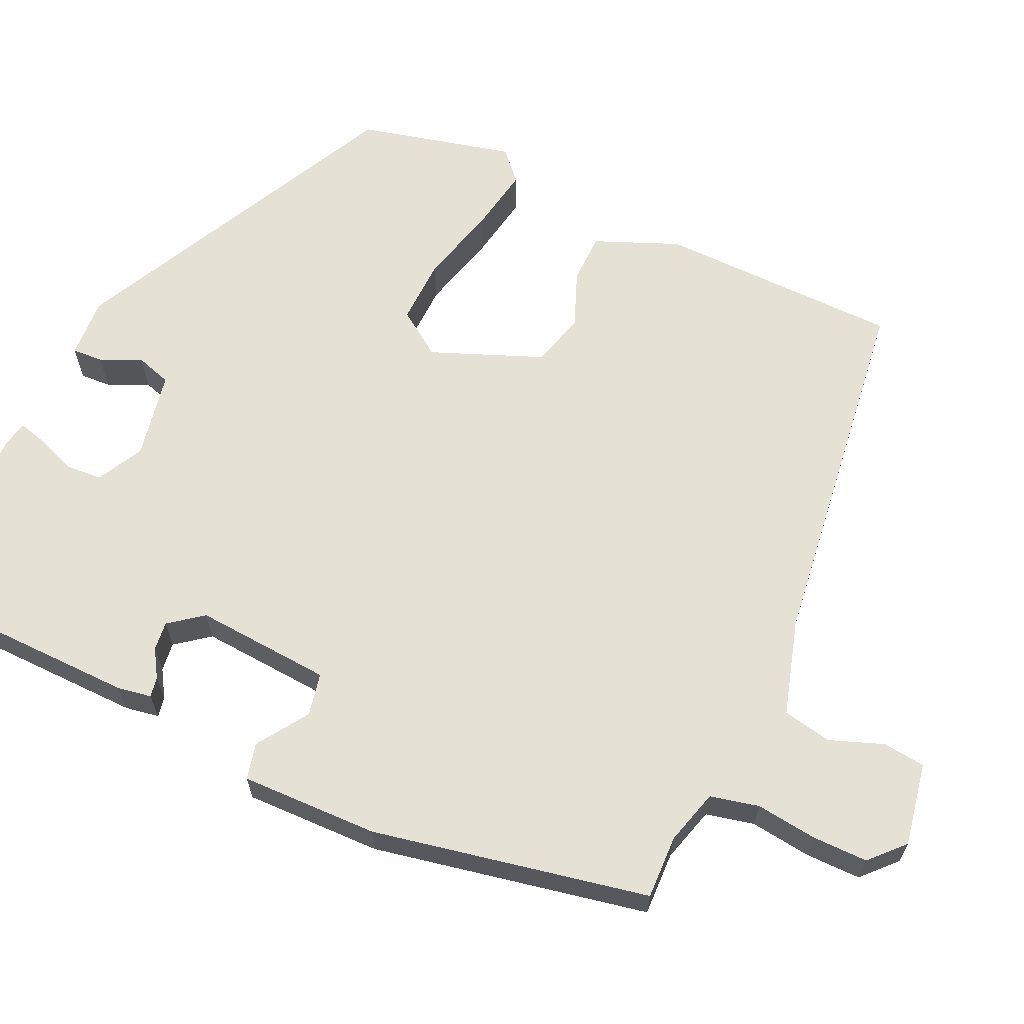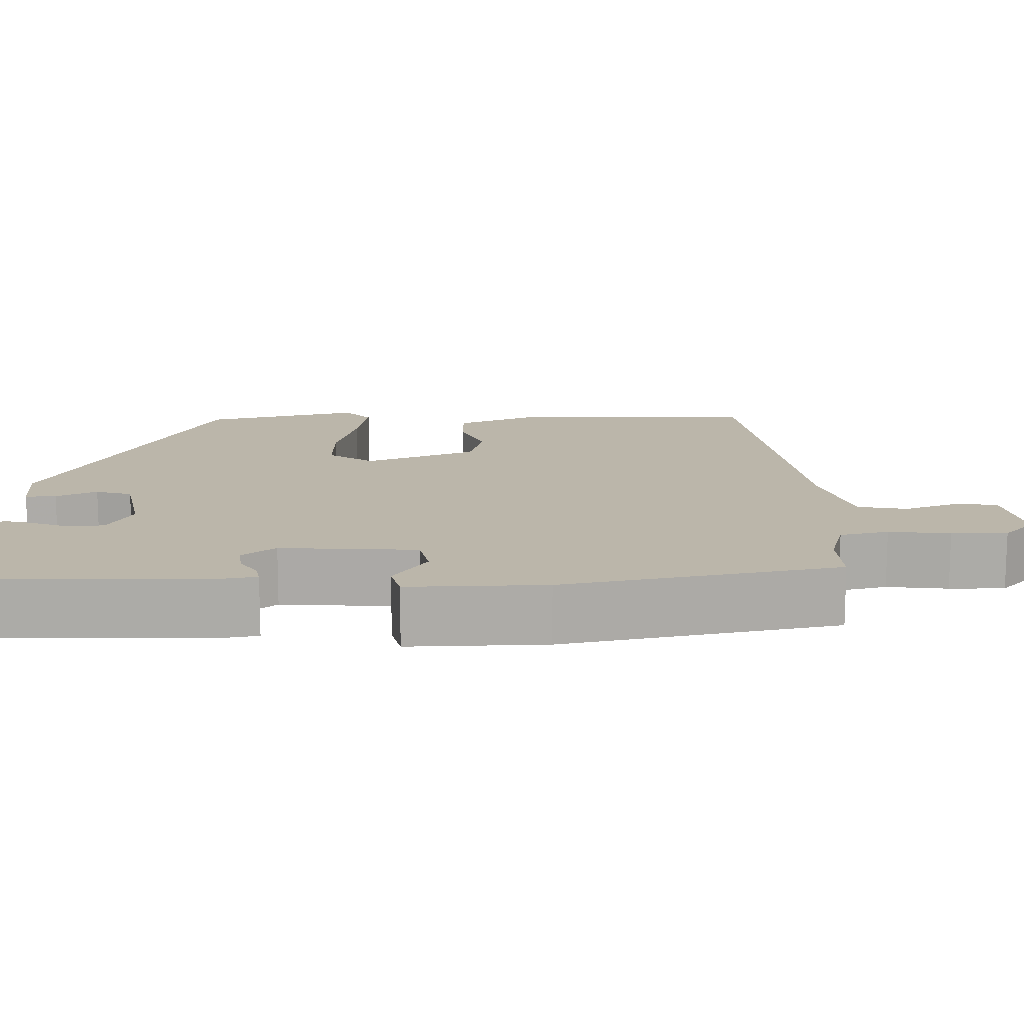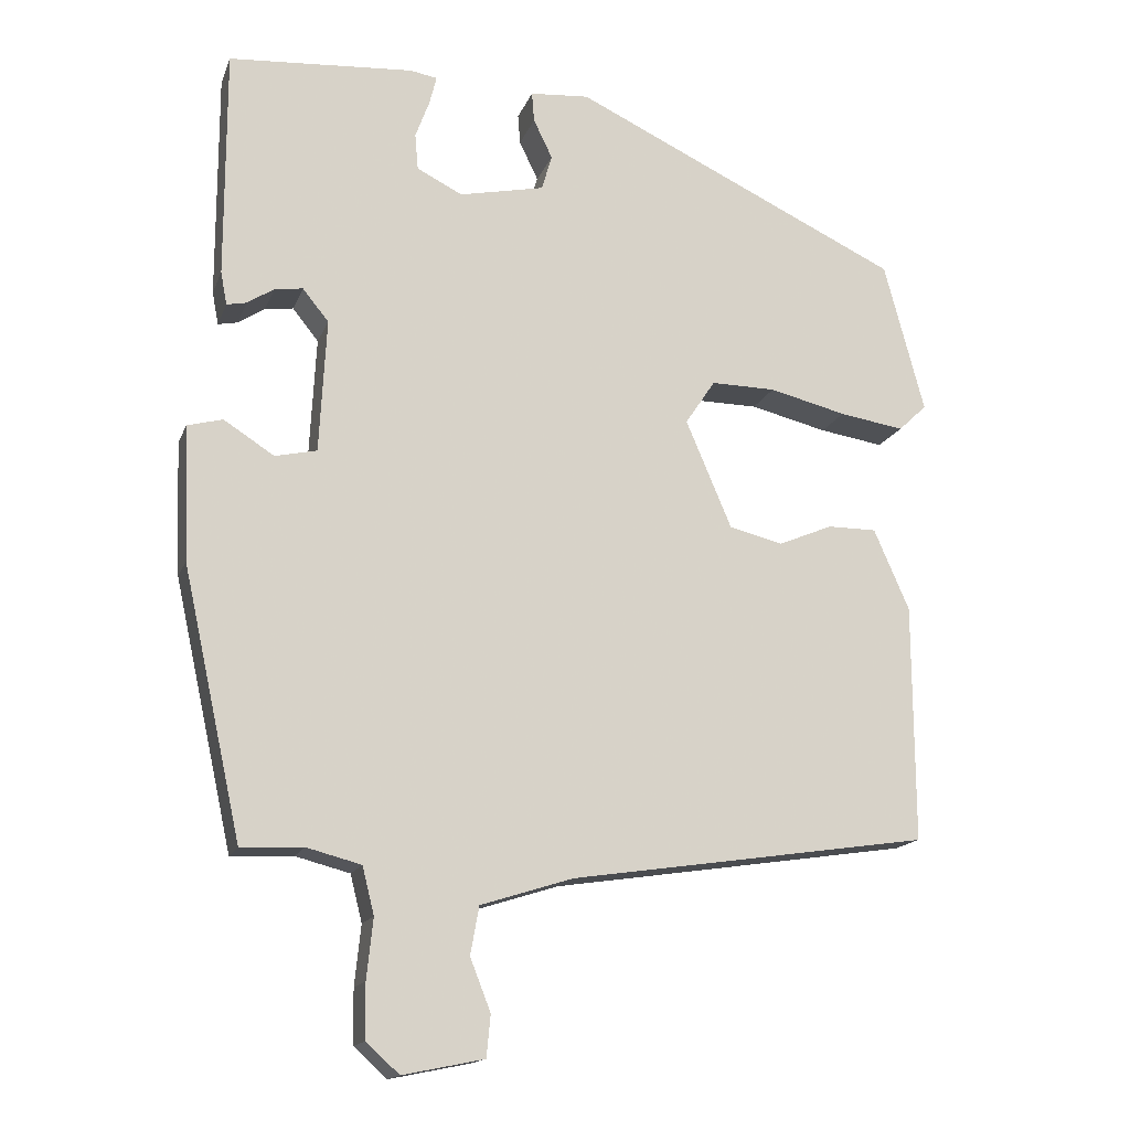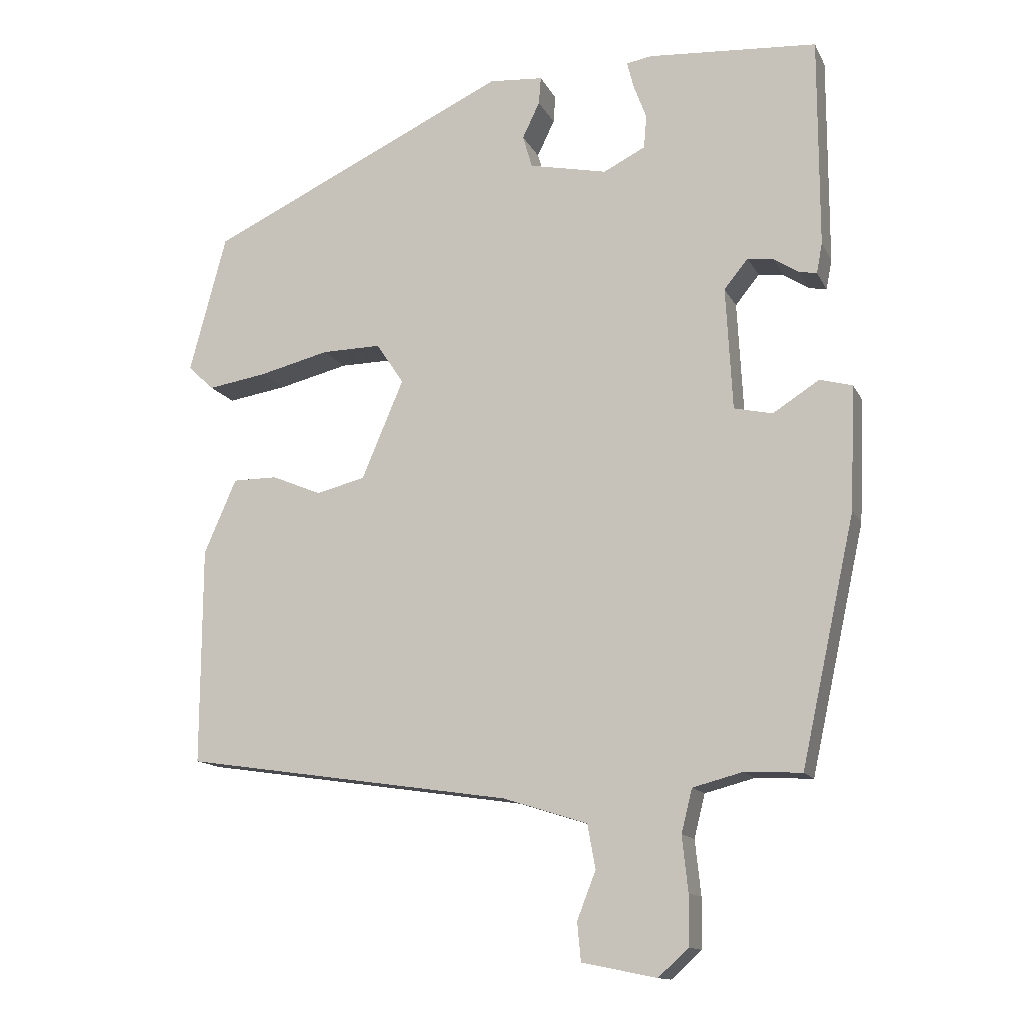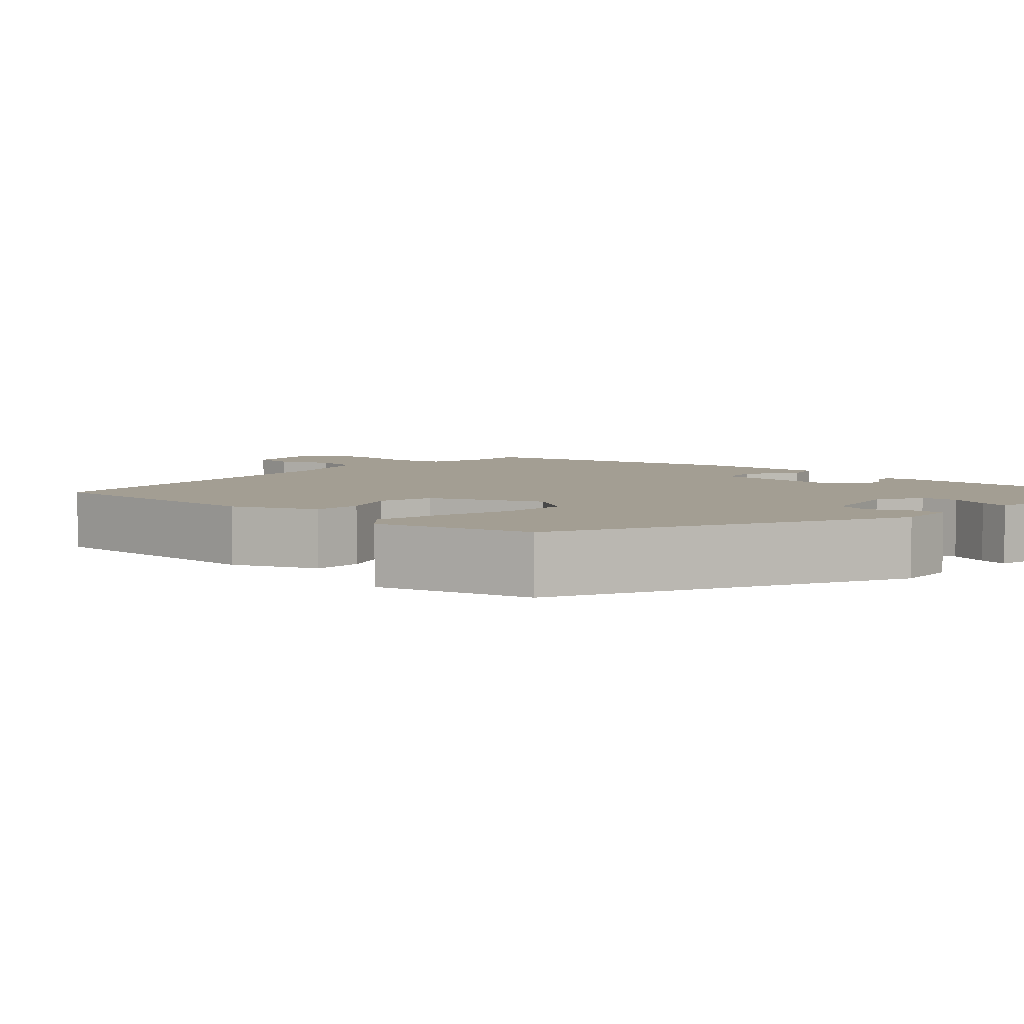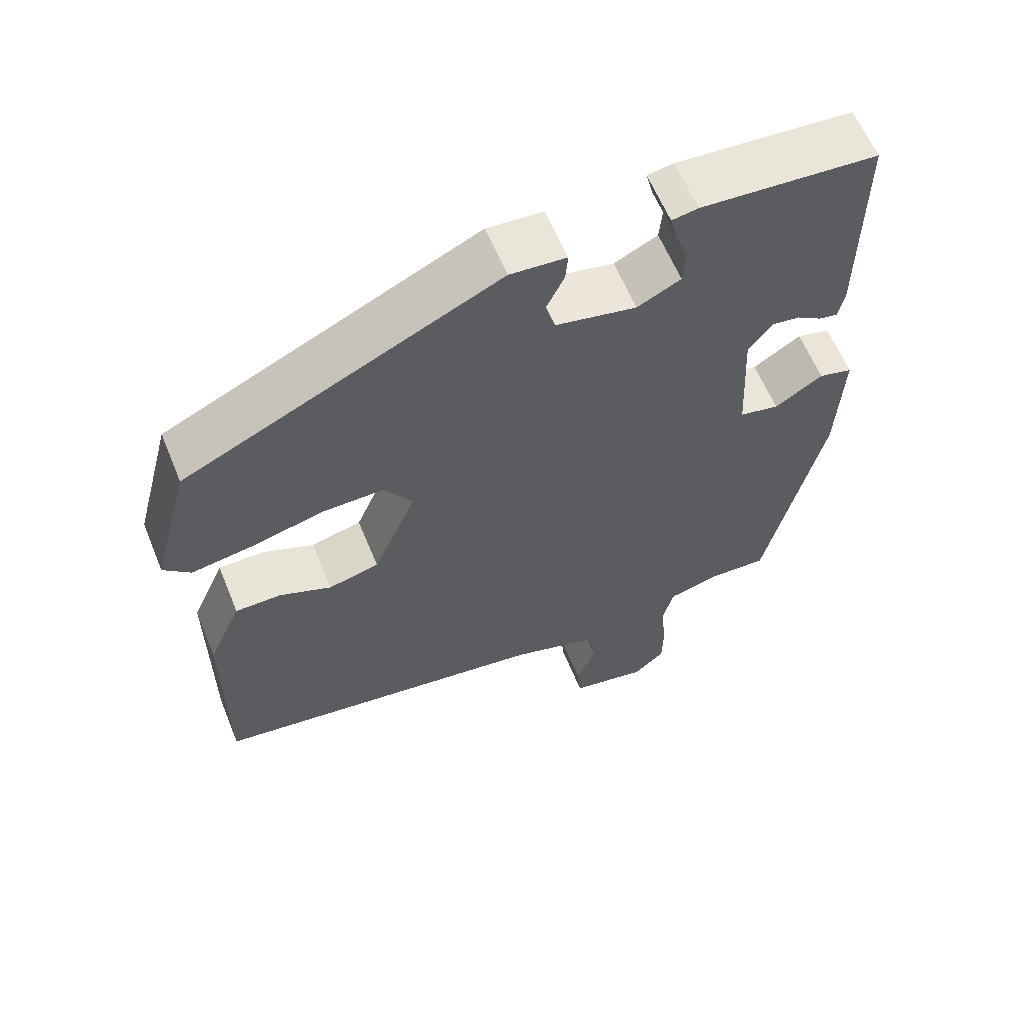
<metadata>
{"format":"obj","ext":"obj","renderer":"f3d","projection":"perspective","resolution":1024,"background":"white","views":[{"elev":64.2,"azim":115.9,"up":"+Y"},{"elev":13.9,"azim":89.7,"up":"+Y"},{"elev":-15.7,"azim":163.7,"up":"+Z"},{"elev":-13.5,"azim":18.5,"up":"+Z"},{"elev":5.2,"azim":-47.1,"up":"+Y"},{"elev":61.4,"azim":-22.3,"up":"+Z"}]}
</metadata>
<code>
v -0.437 0.07 0.309
v -0.018 0.07 0.506
v 0.057 0.07 0.5
v 0.054 0.07 0.462
v 0.03 0.07 0.412
v 0.043 0.07 0.367
v 0.151 0.07 0.344
v 0.209 0.07 0.373
v 0.213 0.07 0.419
v 0.195 0.07 0.468
v 0.186 0.07 0.504
v 0.221 0.07 0.51
v 0.456 0.07 0.493
v 0.456 0.07 0.201
v 0.448 0.07 0.159
v 0.423 0.07 0.164
v 0.389 0.07 0.186
v 0.353 0.07 0.191
v 0.32 0.07 0.15
v 0.329 0.07 -0.02
v 0.382 0.07 -0.032
v 0.446 0.07 0.009
v 0.491 0.07 -0.003
v 0.484 0.07 -0.174
v 0.409 0.07 -0.515
v 0.33 0.07 -0.511
v 0.261 0.07 -0.529
v 0.246 0.07 -0.589
v 0.254 0.07 -0.665
v 0.253 0.07 -0.734
v 0.211 0.07 -0.772
v 0.108 0.07 -0.751
v 0.103 0.07 -0.698
v 0.129 0.07 -0.632
v 0.118 0.07 -0.571
v 0.001 0.07 -0.534
v -0.455 0.07 -0.466
v -0.454 0.07 -0.164
v -0.409 0.07 -0.061
v -0.347 0.07 -0.061
v -0.278 0.07 -0.09
v -0.21 0.07 -0.073
v -0.152 0.07 0.064
v -0.19 0.07 0.121
v -0.272 0.07 0.12
v -0.37 0.07 0.096
v -0.452 0.07 0.083
v -0.488 0.07 0.117
v -0.437 0 0.309
v -0.018 0 0.506
v 0.057 0 0.5
v 0.054 0 0.462
v 0.03 0 0.412
v 0.043 0 0.367
v 0.151 0 0.344
v 0.209 0 0.373
v 0.213 0 0.419
v 0.195 0 0.468
v 0.186 0 0.504
v 0.221 0 0.51
v 0.456 0 0.493
v 0.456 0 0.201
v 0.448 0 0.159
v 0.423 0 0.164
v 0.389 0 0.186
v 0.353 0 0.191
v 0.32 0 0.15
v 0.329 0 -0.02
v 0.382 0 -0.032
v 0.446 0 0.009
v 0.491 0 -0.003
v 0.484 0 -0.174
v 0.409 0 -0.515
v 0.33 0 -0.511
v 0.261 0 -0.529
v 0.246 0 -0.589
v 0.254 0 -0.665
v 0.253 0 -0.734
v 0.211 0 -0.772
v 0.108 0 -0.751
v 0.103 0 -0.698
v 0.129 0 -0.632
v 0.118 0 -0.571
v 0.001 0 -0.534
v -0.455 0 -0.466
v -0.454 0 -0.164
v -0.409 0 -0.061
v -0.347 0 -0.061
v -0.278 0 -0.09
v -0.21 0 -0.073
v -0.152 0 0.064
v -0.19 0 0.121
v -0.272 0 0.12
v -0.37 0 0.096
v -0.452 0 0.083
v -0.488 0 0.117
f 3 4 5
f 2 3 5
f 1 2 5
f 48 1 5
f 47 48 5
f 46 47 5
f 45 46 5
f 44 45 5 6
f 43 44 6 7
f 42 43 7 8
f 39 40 41
f 38 39 41
f 37 38 41
f 36 37 41
f 35 36 41 42
f 32 33 34
f 31 32 34
f 30 31 34
f 29 30 34
f 28 29 34
f 27 28 34 35
f 24 25 26
f 23 24 26
f 22 23 26
f 21 22 26
f 20 21 26 27
f 35 42 8
f 27 35 8
f 20 27 8
f 19 20 8
f 15 16 17
f 14 15 17
f 13 14 17
f 12 13 17
f 11 12 17
f 10 11 17
f 9 10 17
f 18 19 8 9
f 9 17 18
f 53 52 51
f 53 51 50
f 53 50 49
f 53 49 96
f 53 96 95
f 53 95 94
f 53 94 93
f 54 53 93 92
f 55 54 92 91
f 56 55 91 90
f 89 88 87
f 89 87 86
f 89 86 85
f 89 85 84
f 90 89 84 83
f 82 81 80
f 82 80 79
f 82 79 78
f 82 78 77
f 82 77 76
f 83 82 76 75
f 74 73 72
f 74 72 71
f 74 71 70
f 74 70 69
f 75 74 69 68
f 56 90 83
f 56 83 75
f 56 75 68
f 56 68 67
f 65 64 63
f 65 63 62
f 65 62 61
f 65 61 60
f 65 60 59
f 65 59 58
f 65 58 57
f 57 56 67 66
f 66 65 57
f 1 49 50 2
f 2 50 51 3
f 3 51 52 4
f 4 52 53 5
f 5 53 54 6
f 6 54 55 7
f 7 55 56 8
f 8 56 57 9
f 9 57 58 10
f 10 58 59 11
f 11 59 60 12
f 12 60 61 13
f 13 61 62 14
f 14 62 63 15
f 15 63 64 16
f 16 64 65 17
f 17 65 66 18
f 18 66 67 19
f 19 67 68 20
f 20 68 69 21
f 21 69 70 22
f 22 70 71 23
f 23 71 72 24
f 24 72 73 25
f 25 73 74 26
f 26 74 75 27
f 27 75 76 28
f 28 76 77 29
f 29 77 78 30
f 30 78 79 31
f 31 79 80 32
f 32 80 81 33
f 33 81 82 34
f 34 82 83 35
f 35 83 84 36
f 36 84 85 37
f 37 85 86 38
f 38 86 87 39
f 39 87 88 40
f 40 88 89 41
f 41 89 90 42
f 42 90 91 43
f 43 91 92 44
f 44 92 93 45
f 45 93 94 46
f 46 94 95 47
f 47 95 96 48
f 48 96 49 1

</code>
